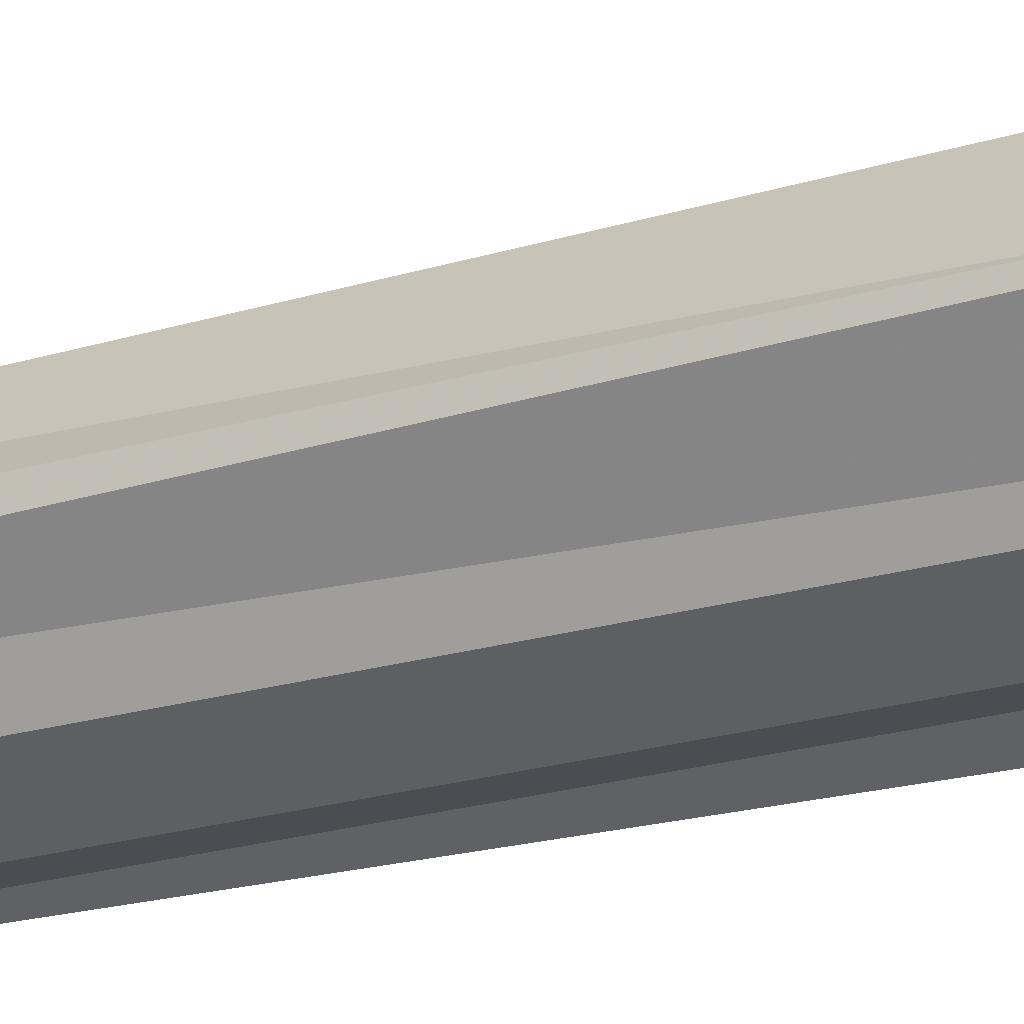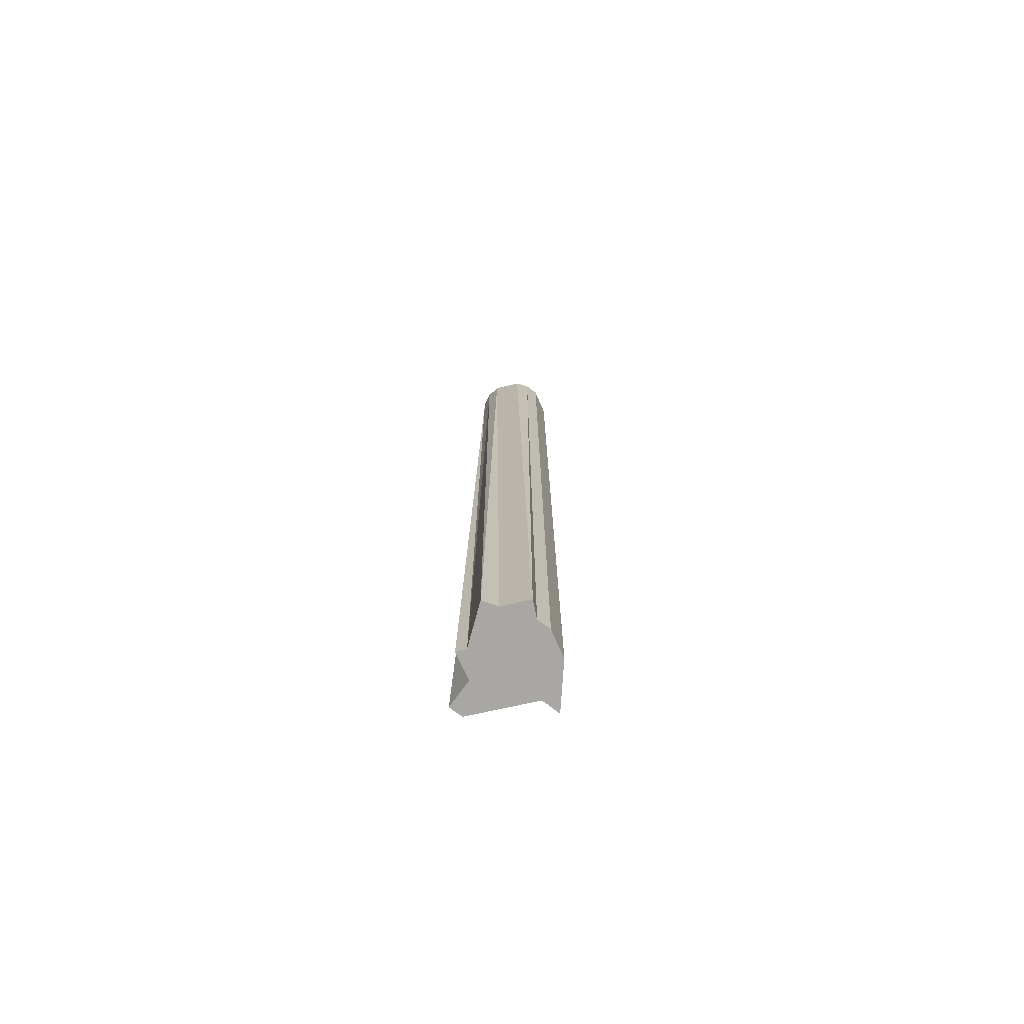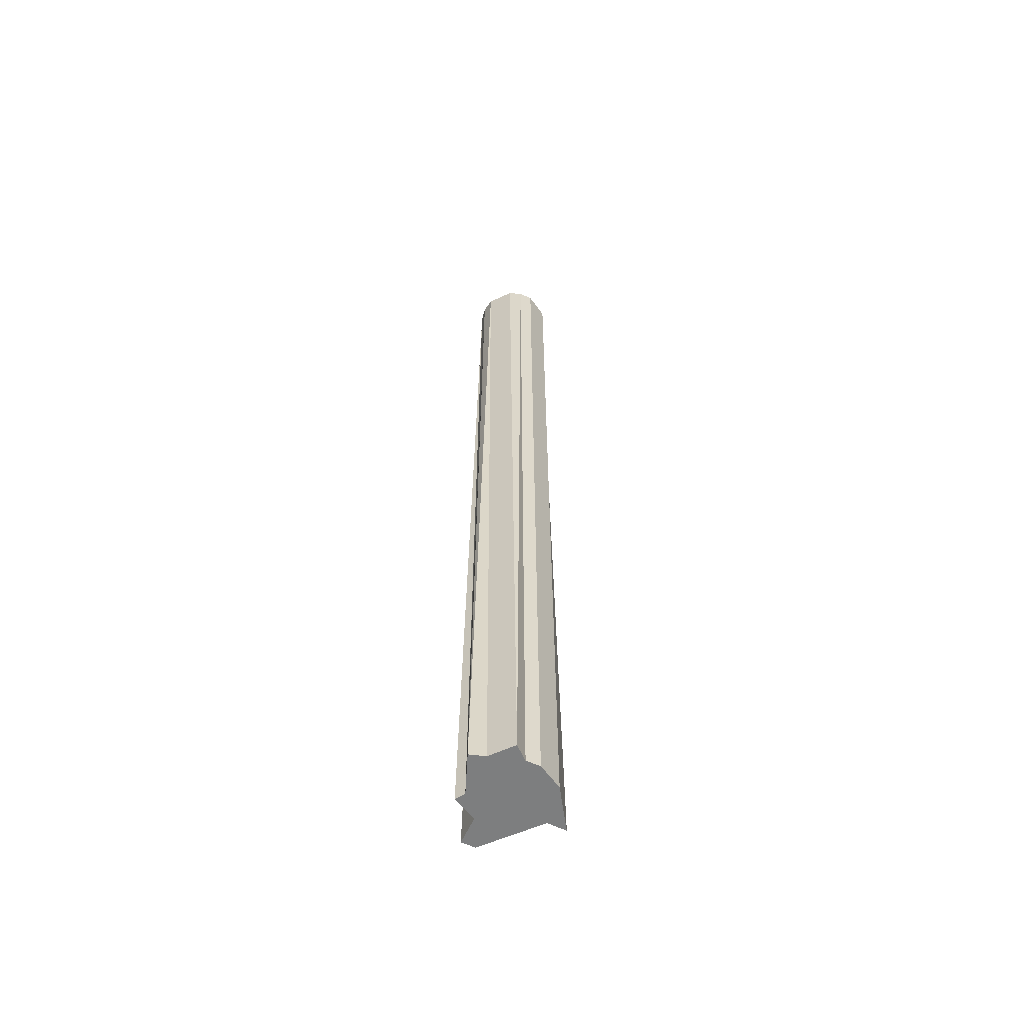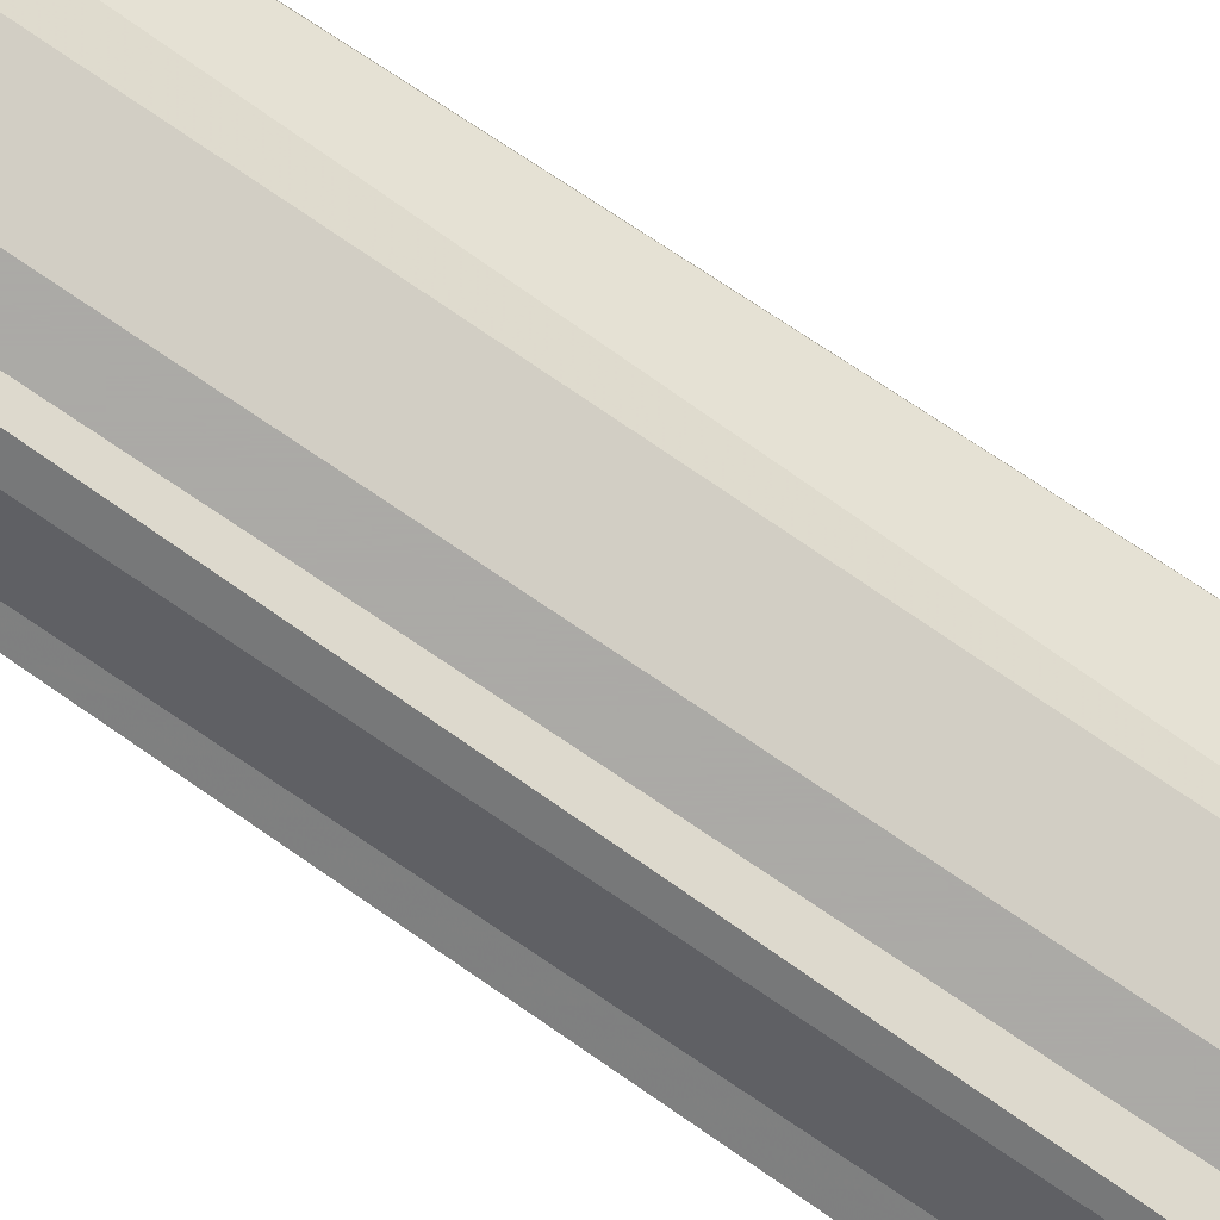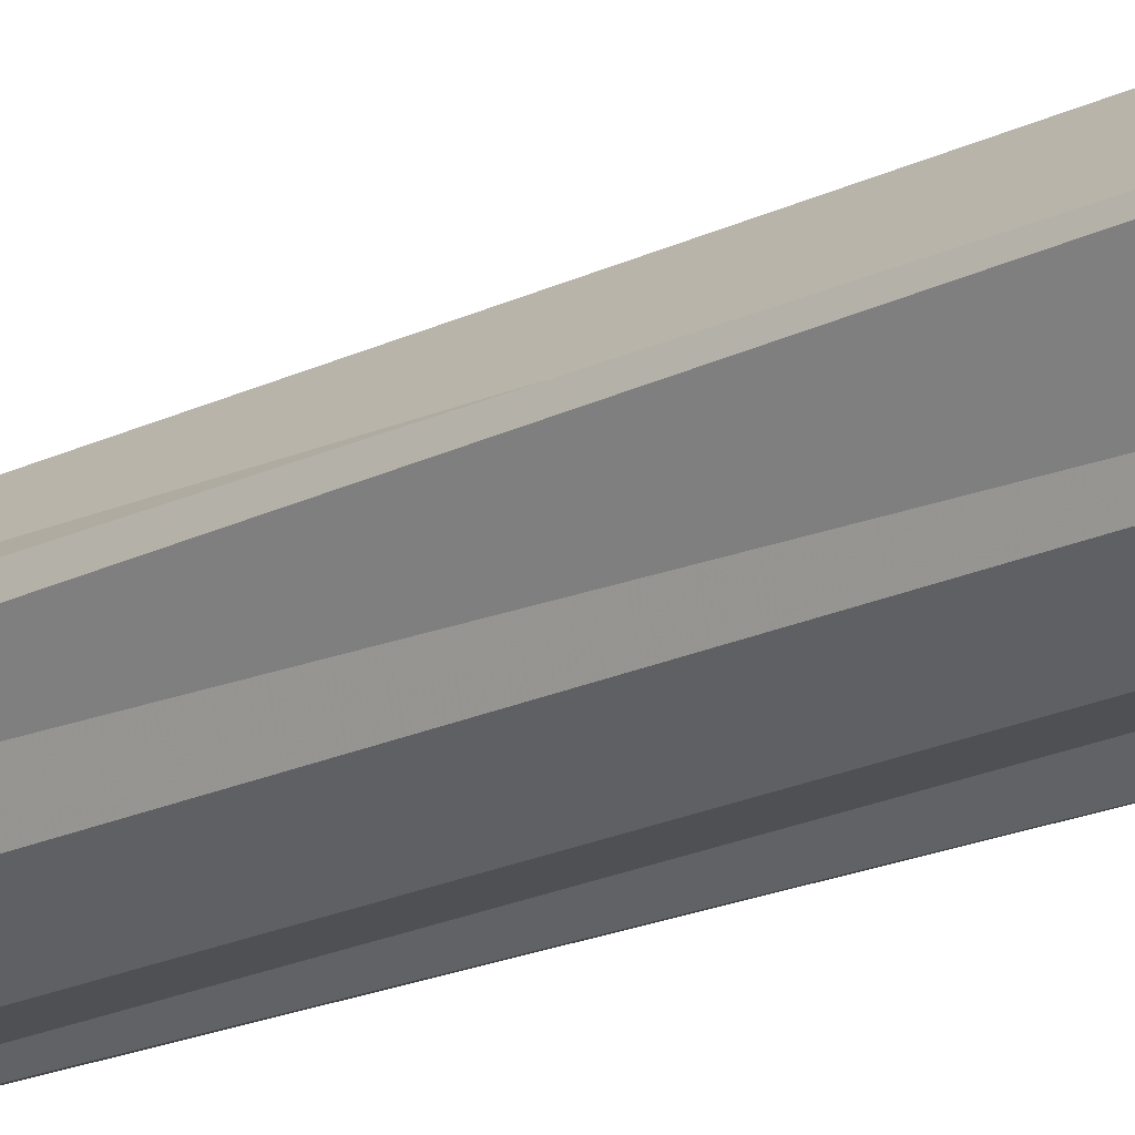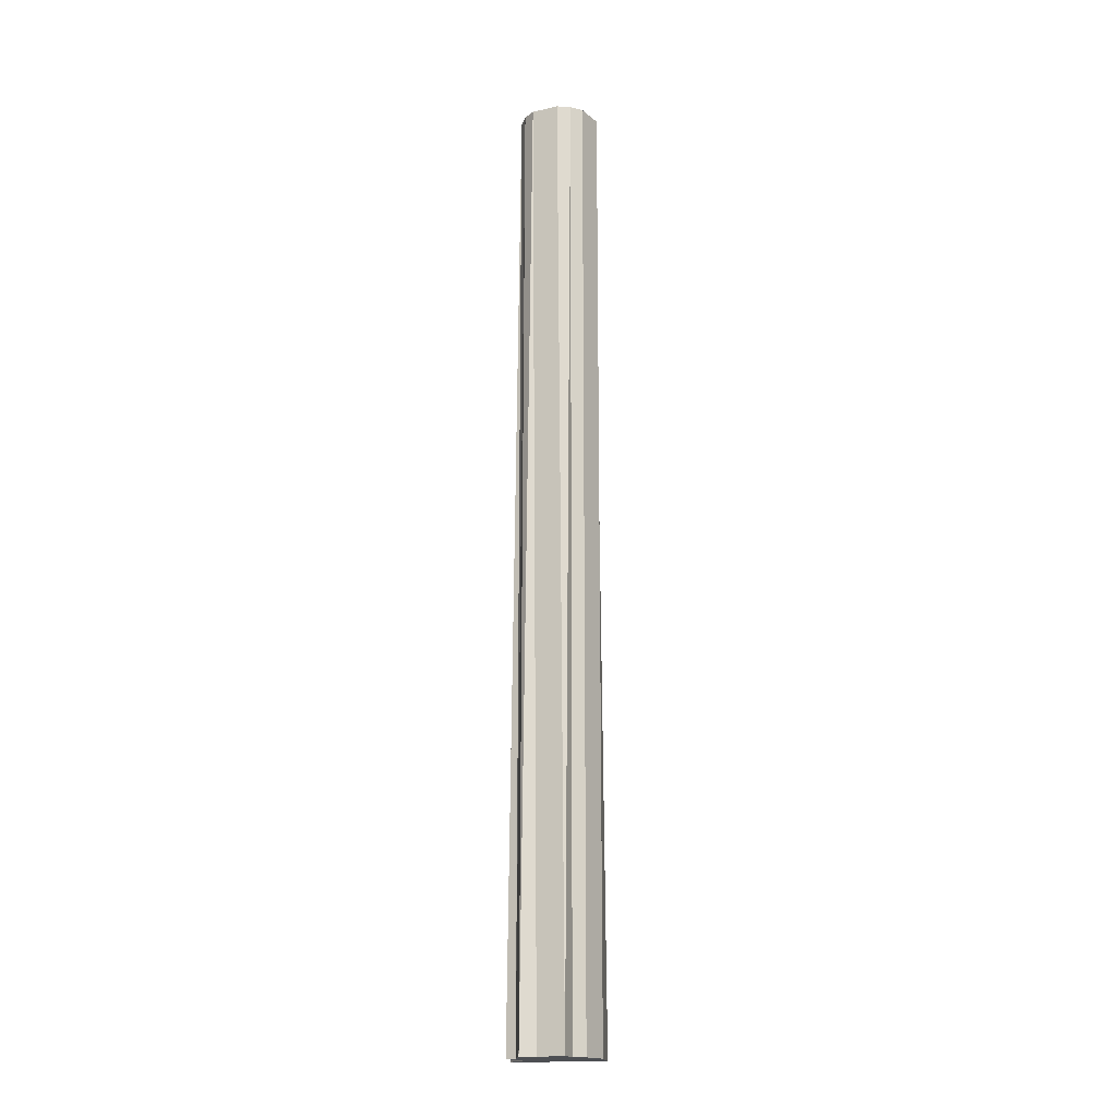
<metadata>
{"format":"obj","ext":"obj","renderer":"f3d","projection":"perspective","resolution":1024,"background":"white","views":[{"elev":-16.3,"azim":-55.8,"up":"+Z"},{"elev":-74.6,"azim":143.5,"up":"+Y"},{"elev":-59.3,"azim":155.3,"up":"+Y"},{"elev":-75.7,"azim":-124.2,"up":"+Z"},{"elev":-18.8,"azim":-47.3,"up":"+Z"},{"elev":-17.7,"azim":153.8,"up":"+Y"}]}
</metadata>
<code>
v  13.6 108.3 -0
v  12.78 108.3 4.651
v  10.42 108.3 8.74
v  6.799 108.3 11.78
v  2.361 108.3 13.39
v  -2.361 108.3 13.39
v  -12.78 108.3 4.651
v  -13.6 108.3 2e-06
v  -10.42 108.3 -8.74
v  -2.361 108.3 -13.39
v  2.361 108.3 -13.39
v  6.799 108.3 -11.78
v  12.78 108.3 -4.651
v  17.97 -215.5 -8.661
v  12.78 -215.5 4.651
v  14.8 -215.5 7.484
v  6.799 -215.5 11.78
v  6.697 -215.5 21.58
v  1.974 -215.5 21.58
v  -12.78 -215.5 4.651
v  -19.15 -215.5 4.825
v  -10.42 -215.5 -8.74
v  -2.361 -215.5 -13.39
v  2.361 -215.5 -13.39
v  6.833 -215.5 -17.4
v  12.81 -215.5 -10.27
g Cylinder007
f 1 2 15 14
f 2 3 16 15
f 3 4 17 16
f 4 5 18 17
f 5 6 19 18
f 6 7 20 19
f 7 8 21 20
f 8 9 22 21
f 9 10 23 22
f 10 11 24 23
f 11 12 25 24
f 12 13 26 25
f 13 1 14 26
f 13 12 11 1
f 11 10 9 3
f 9 8 7 3
f 7 6 5 3
f 5 4 3
f 3 2 1 11
f 15 16 17 20
f 17 18 19 20
f 20 21 22 24
f 22 23 24
f 15 20 24 26
f 24 25 26
f 14 15 26

</code>
